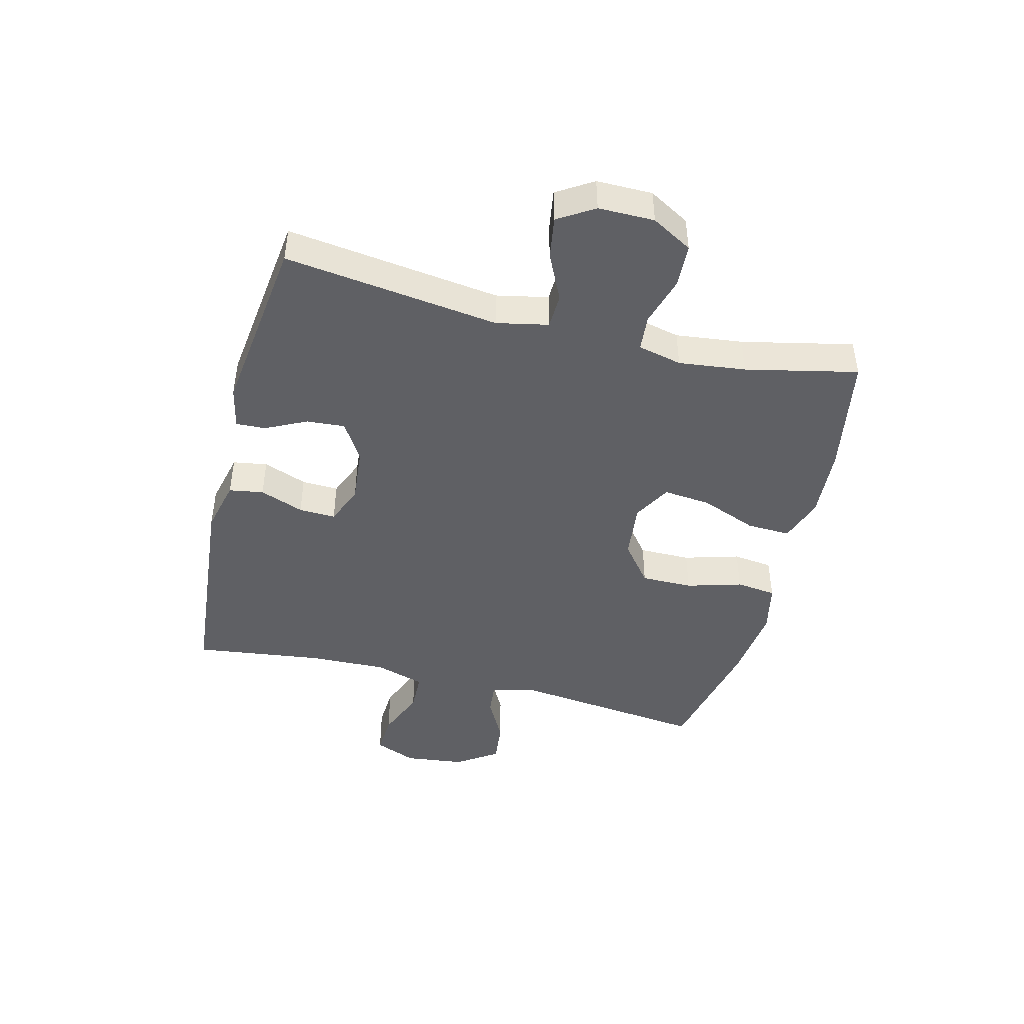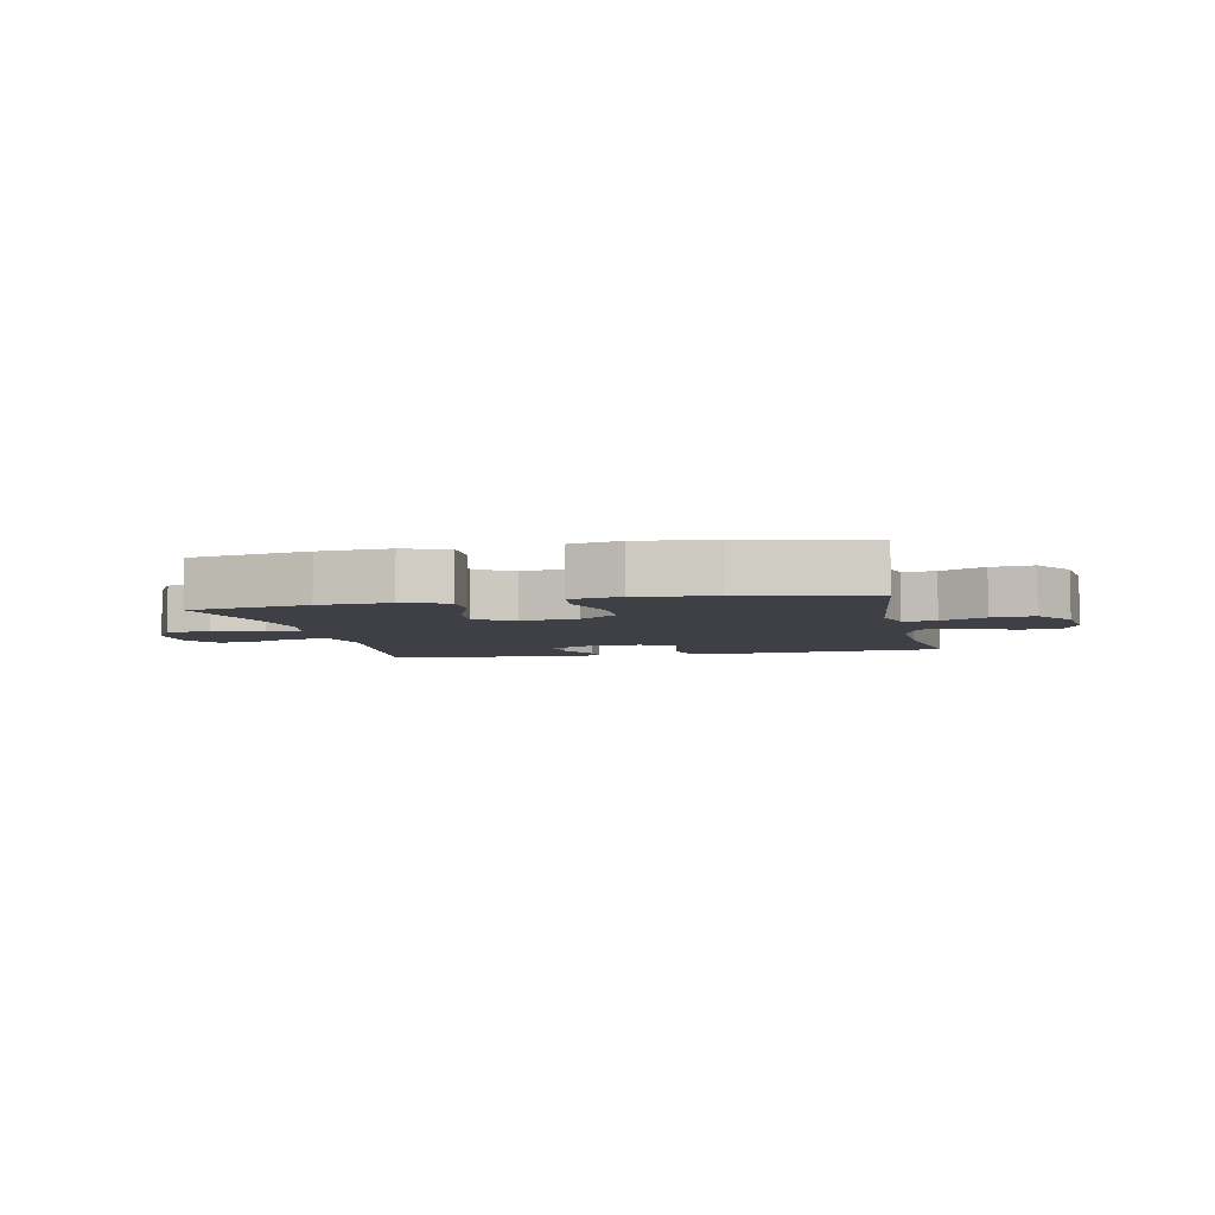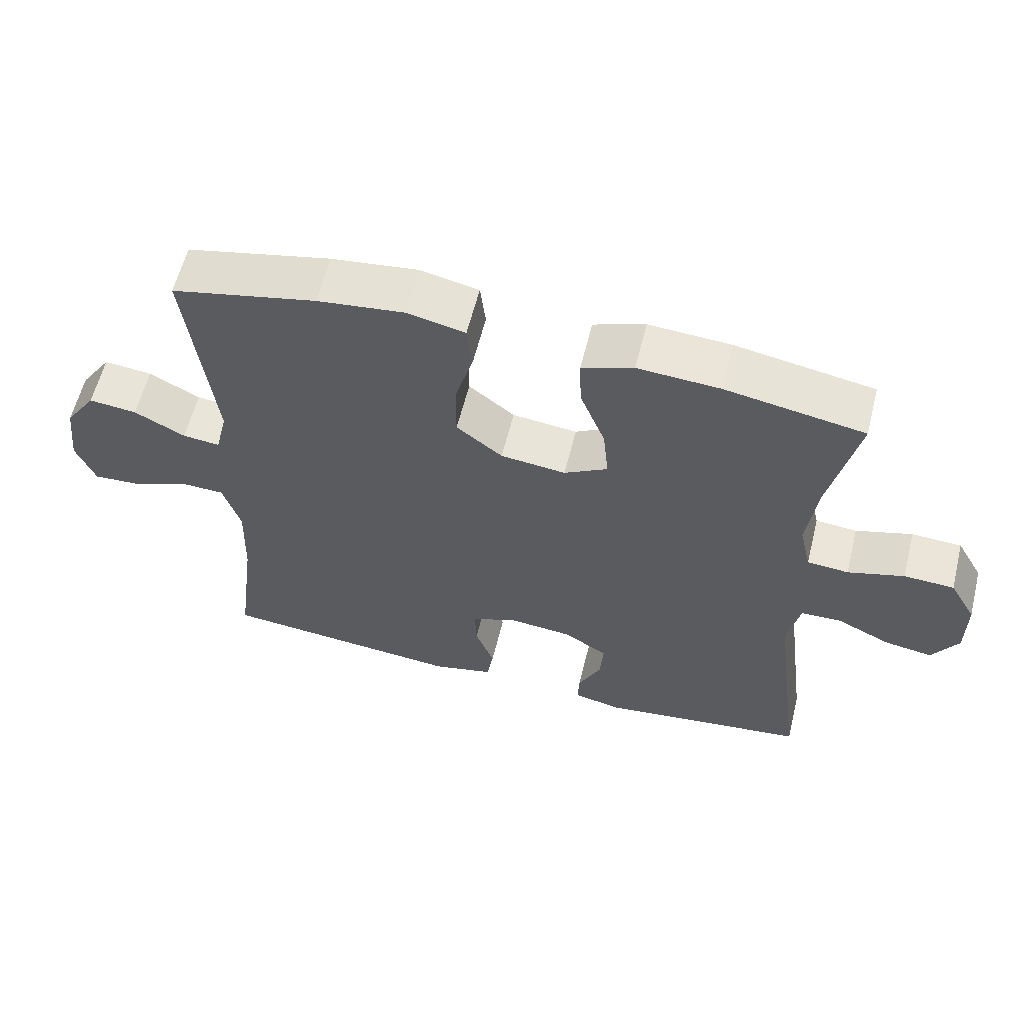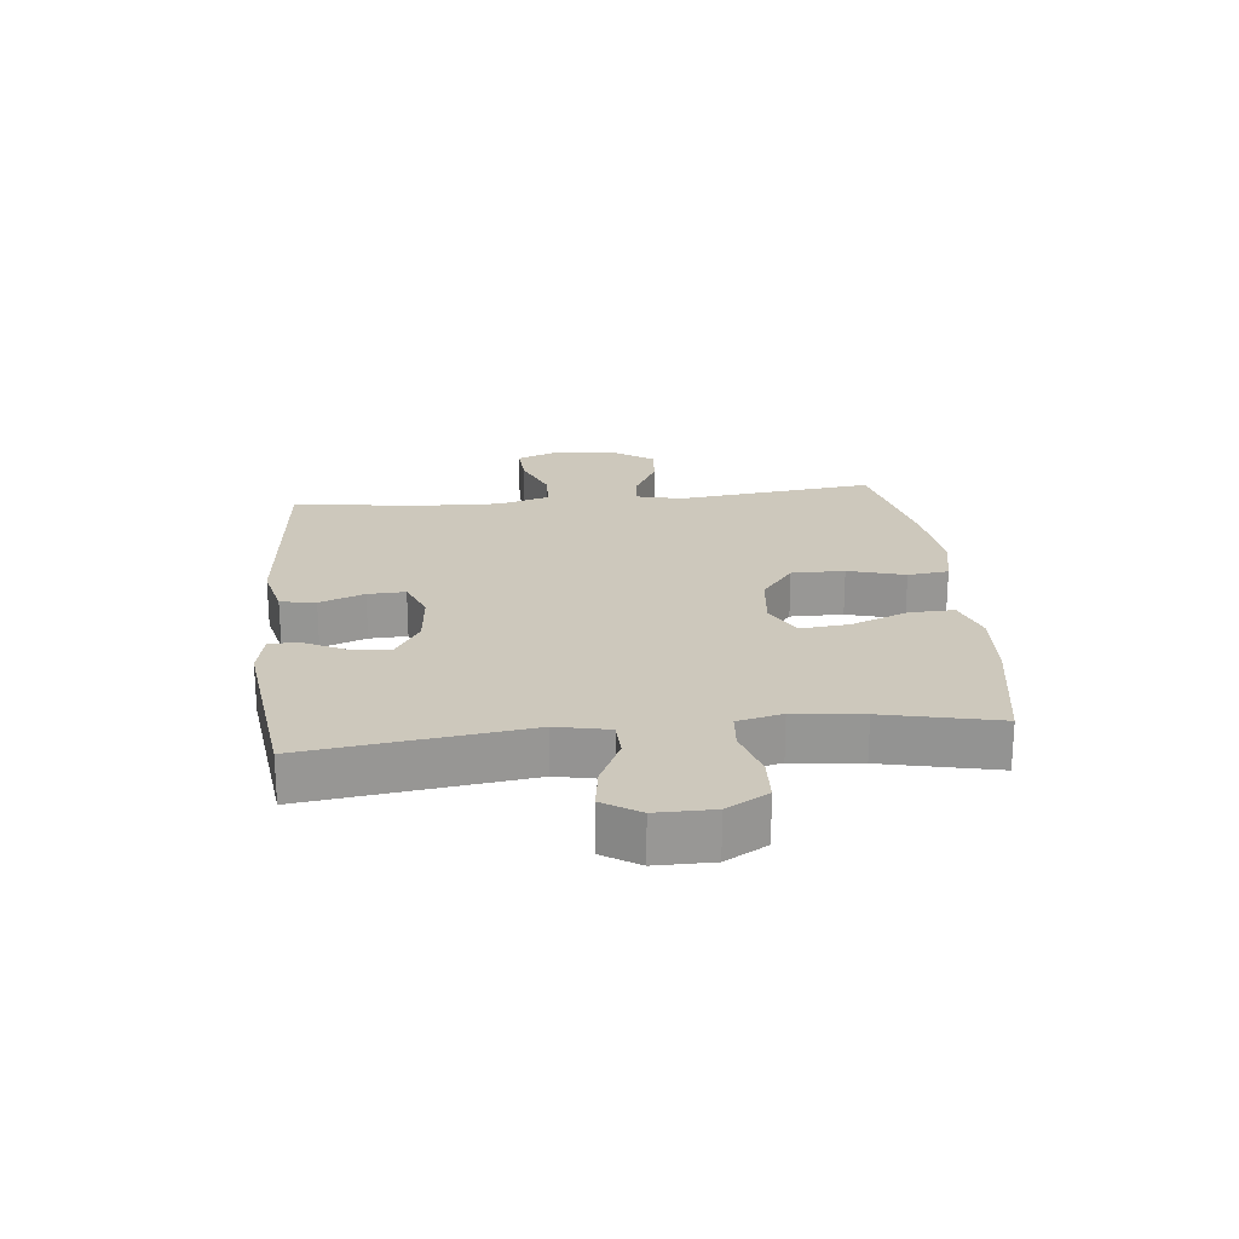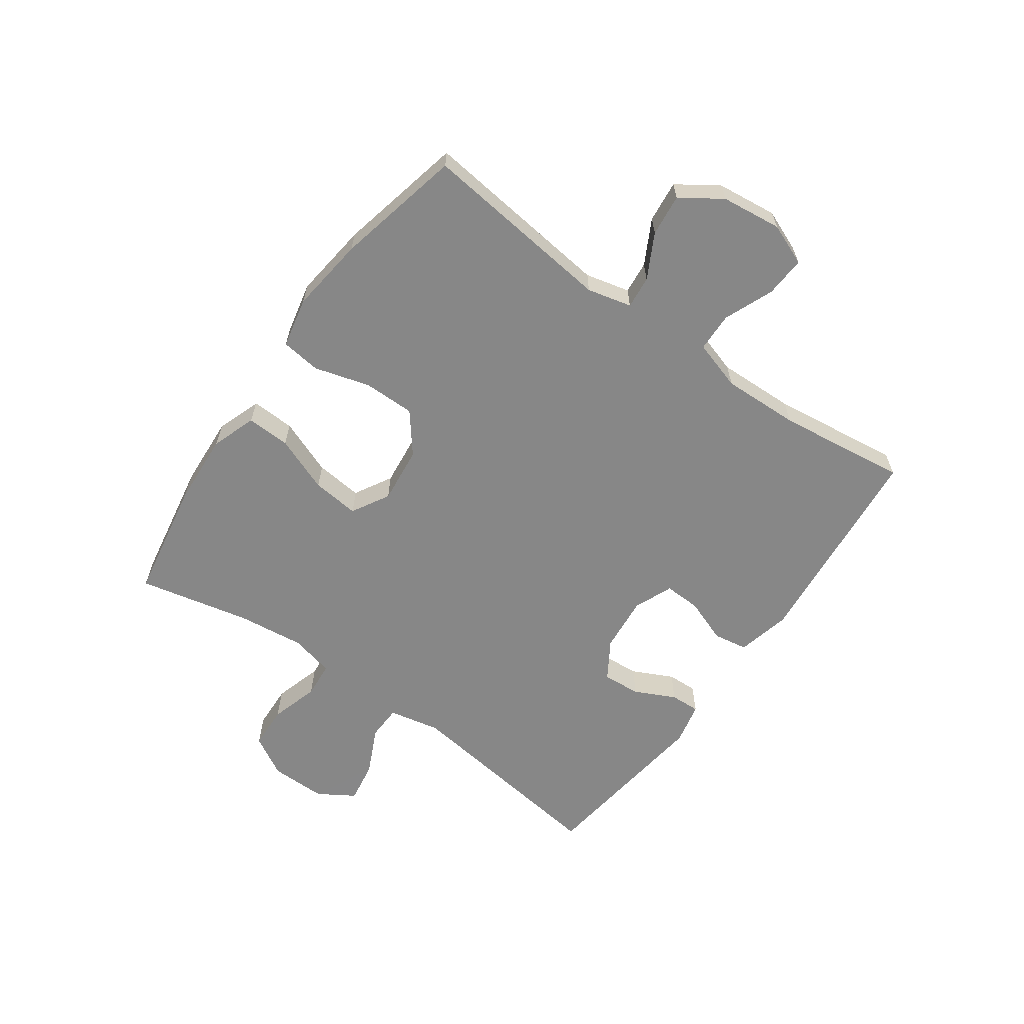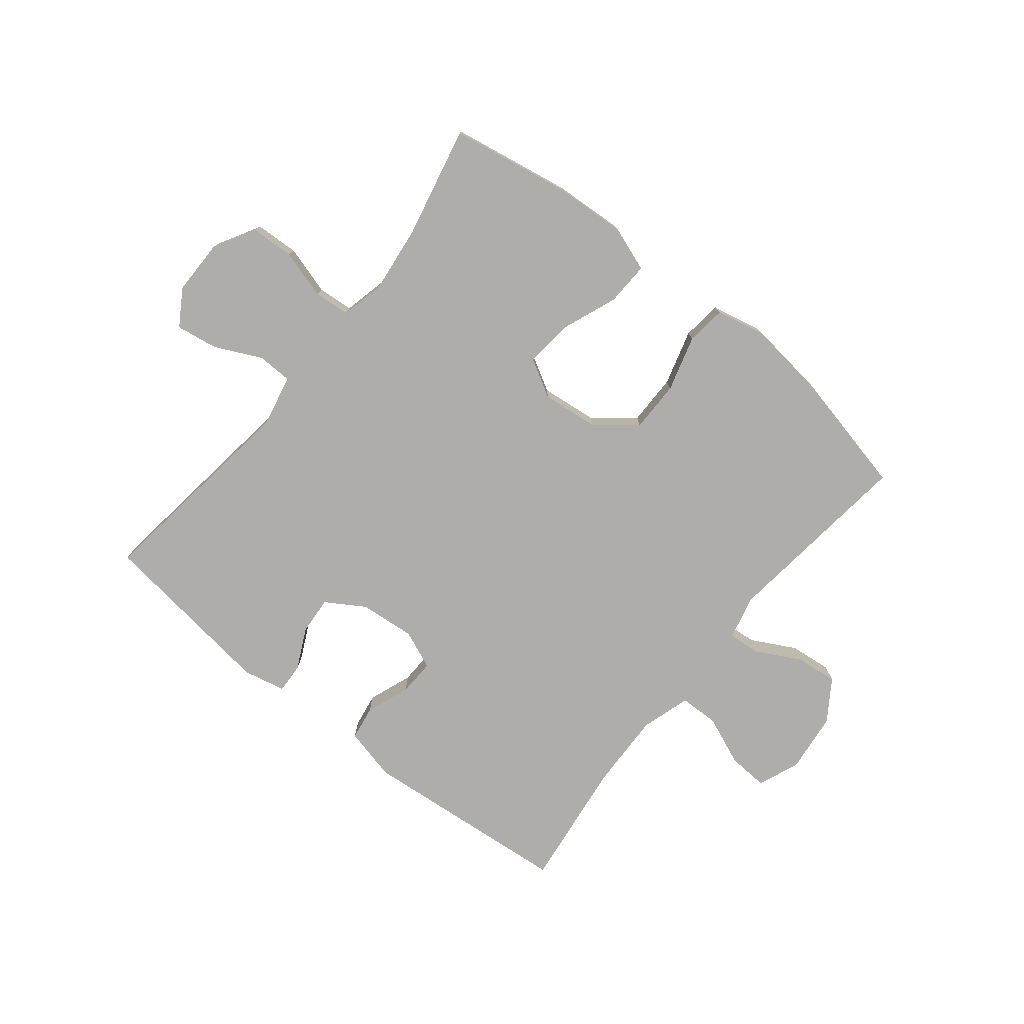
<metadata>
{"format":"obj","ext":"obj","renderer":"f3d","projection":"perspective","resolution":1024,"background":"white","views":[{"elev":-45.3,"azim":-104.1,"up":"+Y"},{"elev":-5.2,"azim":12.1,"up":"+Y"},{"elev":59.9,"azim":-166.1,"up":"+Z"},{"elev":22.2,"azim":-96.0,"up":"+Y"},{"elev":-62.6,"azim":54.5,"up":"+Y"},{"elev":-77.1,"azim":-38.8,"up":"+Y"}]}
</metadata>
<code>
o path3922
v 0.2752 0.0375 0.5428
v 0.1448 0.0375 0.5587
v 0.05817 0.0375 0.54
v 0.05008 0.0375 0.4715
v 0.07745 0.0375 0.3765
v 0.07779 0.0375 0.288
v 0.009197 0.0375 0.2339
v -0.0879 0.0375 0.2232
v -0.1525 0.0375 0.2597
v -0.1444 0.0375 0.3408
v -0.1069 0.0375 0.4369
v -0.1043 0.0375 0.5117
v -0.181 0.0375 0.5387
v -0.3031 0.0375 0.5311
v -0.5096 0.0375 0.4947
v -0.4673 0.0375 0.3029
v -0.4536 0.0375 0.1881
v -0.471 0.0375 0.1127
v -0.5326 0.0375 0.1075
v -0.6162 0.0375 0.1322
v -0.6907 0.0375 0.1288
v -0.7303 0.0375 0.05903
v -0.7305 0.0375 -0.03674
v -0.6921 0.0375 -0.09837
v -0.6206 0.0375 -0.08699
v -0.5403 0.0375 -0.04864
v -0.4806 0.0375 -0.05062
v -0.4621 0.0375 -0.1392
v -0.5096 0.0375 -0.5072
v -0.2 0.0375 -0.5469
v -0.1277 0.0375 -0.531
v -0.1299 0.0375 -0.4799
v -0.1641 0.0375 -0.41
v -0.169 0.0375 -0.3445
v -0.1035 0.0375 -0.3034
v -0.007548 0.0375 -0.2944
v 0.05899 0.0375 -0.3218
v 0.05672 0.0375 -0.3848
v 0.02863 0.0375 -0.4602
v 0.03835 0.0375 -0.5191
v 0.1295 0.0375 -0.5407
v 0.4921 0.0375 -0.5072
v 0.4637 0.0375 -0.2853
v 0.4594 0.0375 -0.153
v 0.4854 0.0375 -0.06793
v 0.5526 0.0375 -0.06601
v 0.6372 0.0375 -0.1007
v 0.7068 0.0375 -0.1048
v 0.7354 0.0375 -0.03336
v 0.723 0.0375 0.07008
v 0.6761 0.0375 0.1397
v 0.6041 0.0375 0.1318
v 0.5282 0.0375 0.09151
v 0.4724 0.0375 0.08597
v 0.4538 0.0375 0.1621
v 0.4921 0.0375 0.4947
v 0.2752 -0.0375 0.5428
v 0.1448 -0.0375 0.5587
v 0.05817 -0.0375 0.54
v 0.05008 -0.0375 0.4715
v 0.07745 -0.0375 0.3765
v 0.07779 -0.0375 0.288
v 0.009197 -0.0375 0.2339
v -0.0879 -0.0375 0.2232
v -0.1525 -0.0375 0.2597
v -0.1444 -0.0375 0.3408
v -0.1069 -0.0375 0.4369
v -0.1043 -0.0375 0.5117
v -0.181 -0.0375 0.5387
v -0.3031 -0.0375 0.5311
v -0.5096 -0.0375 0.4947
v -0.4673 -0.0375 0.3029
v -0.4536 -0.0375 0.1881
v -0.471 -0.0375 0.1127
v -0.5326 -0.0375 0.1075
v -0.6162 -0.0375 0.1322
v -0.6907 -0.0375 0.1288
v -0.7303 -0.0375 0.05903
v -0.7305 -0.0375 -0.03674
v -0.6921 -0.0375 -0.09837
v -0.6206 -0.0375 -0.08699
v -0.5403 -0.0375 -0.04864
v -0.4806 -0.0375 -0.05062
v -0.4621 -0.0375 -0.1392
v -0.5096 -0.0375 -0.5072
v -0.2 -0.0375 -0.5469
v -0.1277 -0.0375 -0.531
v -0.1299 -0.0375 -0.4799
v -0.1641 -0.0375 -0.41
v -0.169 -0.0375 -0.3445
v -0.1035 -0.0375 -0.3034
v -0.007548 -0.0375 -0.2944
v 0.05899 -0.0375 -0.3218
v 0.05672 -0.0375 -0.3848
v 0.02863 -0.0375 -0.4602
v 0.03835 -0.0375 -0.5191
v 0.1295 -0.0375 -0.5407
v 0.4921 -0.0375 -0.5072
v 0.4637 -0.0375 -0.2853
v 0.4594 -0.0375 -0.153
v 0.4854 -0.0375 -0.06793
v 0.5526 -0.0375 -0.06601
v 0.6372 -0.0375 -0.1007
v 0.7068 -0.0375 -0.1048
v 0.7354 -0.0375 -0.03336
v 0.723 -0.0375 0.07008
v 0.6761 -0.0375 0.1397
v 0.6041 -0.0375 0.1318
v 0.5282 -0.0375 0.09151
v 0.4724 -0.0375 0.08597
v 0.4538 -0.0375 0.1621
v 0.4921 -0.0375 0.4947
v -0.7303 0.0375 0.05903
v -0.7305 0.0375 -0.03674
v -0.6921 0.0375 -0.09837
v -0.6921 0.0375 -0.09837
v -0.6907 0.0375 0.1288
v -0.6206 0.0375 -0.08699
v -0.6162 0.0375 0.1322
v -0.5403 0.0375 -0.04864
v -0.5326 0.0375 0.1075
v -0.4806 0.0375 -0.05062
v -0.4806 0.0375 -0.05062
v -0.471 0.0375 0.1127
v -0.471 0.0375 0.1127
v -0.5096 0.0375 0.4947
v -0.5096 0.0375 0.4947
v -0.4673 0.0375 0.3029
v -0.4621 0.0375 -0.1392
v -0.5096 0.0375 -0.5072
v -0.5096 0.0375 -0.5072
v -0.4536 0.0375 0.1881
v -0.3031 0.0375 0.5311
v -0.2 0.0375 -0.5469
v -0.181 0.0375 0.5387
v -0.1641 0.0375 -0.41
v -0.169 0.0375 -0.3445
v -0.169 0.0375 -0.3445
v -0.1277 0.0375 -0.531
v -0.1277 0.0375 -0.531
v -0.1043 0.0375 0.5117
v -0.1043 0.0375 0.5117
v -0.1525 0.0375 0.2597
v -0.1525 0.0375 0.2597
v -0.1444 0.0375 0.3408
v -0.1035 0.0375 -0.3034
v -0.1299 0.0375 -0.4799
v -0.0879 0.0375 0.2232
v -0.1069 0.0375 0.4369
v -0.007548 0.0375 -0.2944
v 0.009197 0.0375 0.2339
v 0.05899 0.0375 -0.3218
v 0.05899 0.0375 -0.3218
v 0.07779 0.0375 0.288
v 0.05672 0.0375 -0.3848
v 0.02863 0.0375 -0.4602
v 0.03835 0.0375 -0.5191
v 0.03835 0.0375 -0.5191
v 0.1295 0.0375 -0.5407
v 0.05817 0.0375 0.54
v 0.05817 0.0375 0.54
v 0.05008 0.0375 0.4715
v 0.07745 0.0375 0.3765
v 0.1448 0.0375 0.5587
v 0.2752 0.0375 0.5428
v 0.4724 0.0375 0.08597
v 0.4724 0.0375 0.08597
v 0.4538 0.0375 0.1621
v 0.4594 0.0375 -0.153
v 0.4854 0.0375 -0.06793
v 0.4854 0.0375 -0.06793
v 0.4637 0.0375 -0.2853
v 0.4921 0.0375 -0.5072
v 0.4921 0.0375 -0.5072
v 0.4921 0.0375 0.4947
v 0.4921 0.0375 0.4947
v 0.5282 0.0375 0.09151
v 0.5526 0.0375 -0.06601
v 0.6041 0.0375 0.1318
v 0.6372 0.0375 -0.1007
v 0.6761 0.0375 0.1397
v 0.6761 0.0375 0.1397
v 0.7068 0.0375 -0.1048
v 0.7068 0.0375 -0.1048
v 0.723 0.0375 0.07008
v 0.7354 0.0375 -0.03336
v -0.7303 -0.0375 0.05903
v -0.7305 -0.0375 -0.03674
v -0.6921 -0.0375 -0.09837
v -0.6921 -0.0375 -0.09837
v -0.6907 -0.0375 0.1288
v -0.6206 -0.0375 -0.08699
v -0.6162 -0.0375 0.1322
v -0.5403 -0.0375 -0.04864
v -0.5326 -0.0375 0.1075
v -0.4806 -0.0375 -0.05062
v -0.4806 -0.0375 -0.05062
v -0.471 -0.0375 0.1127
v -0.471 -0.0375 0.1127
v -0.5096 -0.0375 0.4947
v -0.5096 -0.0375 0.4947
v -0.4673 -0.0375 0.3029
v -0.4621 -0.0375 -0.1392
v -0.5096 -0.0375 -0.5072
v -0.5096 -0.0375 -0.5072
v -0.4536 -0.0375 0.1881
v -0.3031 -0.0375 0.5311
v -0.2 -0.0375 -0.5469
v -0.181 -0.0375 0.5387
v -0.1641 -0.0375 -0.41
v -0.169 -0.0375 -0.3445
v -0.169 -0.0375 -0.3445
v -0.1277 -0.0375 -0.531
v -0.1277 -0.0375 -0.531
v -0.1043 -0.0375 0.5117
v -0.1043 -0.0375 0.5117
v -0.1525 -0.0375 0.2597
v -0.1525 -0.0375 0.2597
v -0.1444 -0.0375 0.3408
v -0.1035 -0.0375 -0.3034
v -0.1299 -0.0375 -0.4799
v -0.0879 -0.0375 0.2232
v -0.1069 -0.0375 0.4369
v -0.007548 -0.0375 -0.2944
v 0.009197 -0.0375 0.2339
v 0.05899 -0.0375 -0.3218
v 0.05899 -0.0375 -0.3218
v 0.07779 -0.0375 0.288
v 0.05672 -0.0375 -0.3848
v 0.02863 -0.0375 -0.4602
v 0.03835 -0.0375 -0.5191
v 0.03835 -0.0375 -0.5191
v 0.1295 -0.0375 -0.5407
v 0.05817 -0.0375 0.54
v 0.05817 -0.0375 0.54
v 0.05008 -0.0375 0.4715
v 0.07745 -0.0375 0.3765
v 0.1448 -0.0375 0.5587
v 0.2752 -0.0375 0.5428
v 0.4724 -0.0375 0.08597
v 0.4724 -0.0375 0.08597
v 0.4538 -0.0375 0.1621
v 0.4594 -0.0375 -0.153
v 0.4854 -0.0375 -0.06793
v 0.4854 -0.0375 -0.06793
v 0.4637 -0.0375 -0.2853
v 0.4921 -0.0375 -0.5072
v 0.4921 -0.0375 -0.5072
v 0.4921 -0.0375 0.4947
v 0.4921 -0.0375 0.4947
v 0.5282 -0.0375 0.09151
v 0.5526 -0.0375 -0.06601
v 0.6041 -0.0375 0.1318
v 0.6372 -0.0375 -0.1007
v 0.6761 -0.0375 0.1397
v 0.6761 -0.0375 0.1397
v 0.7068 -0.0375 -0.1048
v 0.7068 -0.0375 -0.1048
v 0.723 -0.0375 0.07008
v 0.7354 -0.0375 -0.03336
f 233 230 231
f 193 194 195
f 237 238 236
f 253 252 259
f 242 228 240
f 226 246 243
f 221 208 213
f 233 229 230
f 226 225 224
f 251 252 253
f 219 202 217
f 208 210 204
f 198 195 196
f 196 195 194
f 240 244 251
f 222 196 220
f 225 222 224
f 204 211 203
f 243 225 226
f 239 228 242
f 222 198 196
f 207 219 209
f 246 229 233
f 228 239 237
f 193 187 192
f 244 225 243
f 239 242 249
f 192 187 188
f 240 225 244
f 255 253 259
f 228 225 240
f 215 209 223
f 200 202 207
f 202 219 207
f 187 193 191
f 220 203 211
f 210 208 221
f 234 236 238
f 196 203 220
f 217 198 222
f 204 210 211
f 252 251 244
f 246 226 229
f 246 233 247
f 224 222 220
f 238 237 239
f 260 254 257
f 259 254 260
f 254 259 252
f 192 188 189
f 223 209 219
f 217 206 198
f 206 217 202
f 194 193 192
f 22 23 79 78
f 23 116 190 79
f 21 22 78 77
f 24 25 81 80
f 20 21 77 76
f 25 26 82 81
f 19 20 76 75
f 26 123 197 82
f 125 19 75 199
f 127 16 72 201
f 27 28 84 83
f 28 131 205 84
f 17 18 74 73
f 16 17 73 72
f 14 15 71 70
f 29 30 86 85
f 13 14 70 69
f 33 138 212 89
f 30 140 214 86
f 142 13 69 216
f 144 10 66 218
f 34 35 91 90
f 32 33 89 88
f 31 32 88 87
f 8 9 65 64
f 11 12 68 67
f 10 11 67 66
f 35 36 92 91
f 7 8 64 63
f 36 153 227 92
f 6 7 63 62
f 38 39 95 94
f 39 158 232 95
f 40 41 97 96
f 161 4 60 235
f 4 5 61 60
f 37 38 94 93
f 2 3 59 58
f 5 6 62 61
f 1 2 58 57
f 167 55 111 241
f 44 171 245 100
f 43 44 100 99
f 174 43 99 248
f 41 42 98 97
f 176 1 57 250
f 53 54 110 109
f 55 56 112 111
f 45 46 102 101
f 52 53 109 108
f 46 47 103 102
f 182 52 108 256
f 47 184 258 103
f 50 51 107 106
f 49 50 106 105
f 48 49 105 104
f 159 157 156
f 119 121 120
f 163 162 164
f 179 185 178
f 168 166 154
f 152 169 172
f 147 139 134
f 159 156 155
f 152 150 151
f 177 179 178
f 145 143 128
f 134 130 136
f 124 122 121
f 122 120 121
f 166 177 170
f 148 146 122
f 151 150 148
f 130 129 137
f 169 152 151
f 165 168 154
f 148 122 124
f 133 135 145
f 172 159 155
f 154 163 165
f 119 118 113
f 170 169 151
f 165 175 168
f 118 114 113
f 166 170 151
f 181 185 179
f 154 166 151
f 141 149 135
f 126 133 128
f 128 133 145
f 113 117 119
f 146 137 129
f 136 147 134
f 160 164 162
f 122 146 129
f 143 148 124
f 130 137 136
f 178 170 177
f 172 155 152
f 172 173 159
f 150 146 148
f 164 165 163
f 186 183 180
f 185 186 180
f 180 178 185
f 118 115 114
f 149 145 135
f 143 124 132
f 132 128 143
f 120 118 119

</code>
